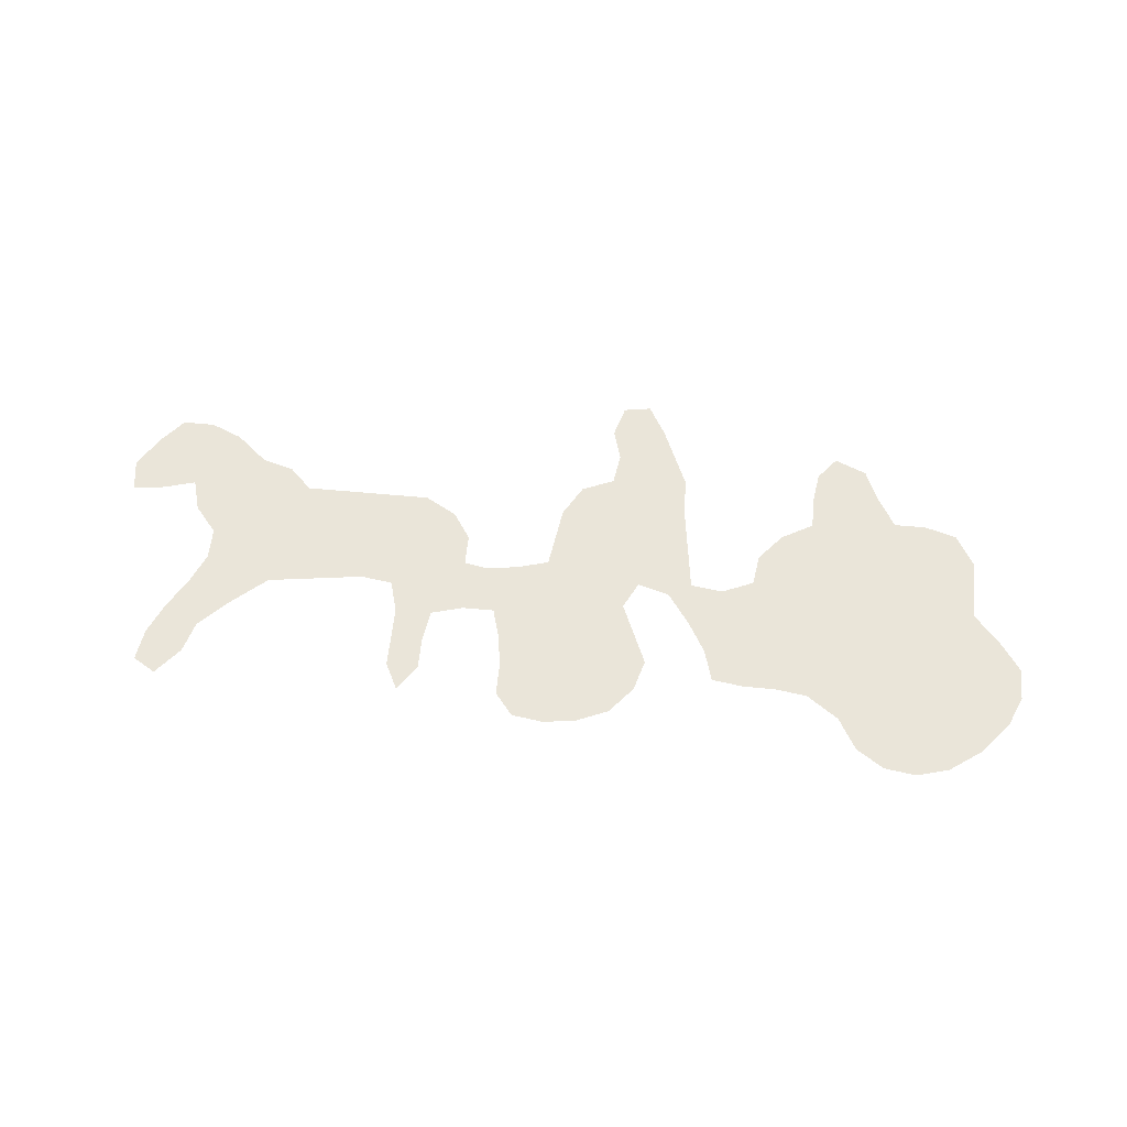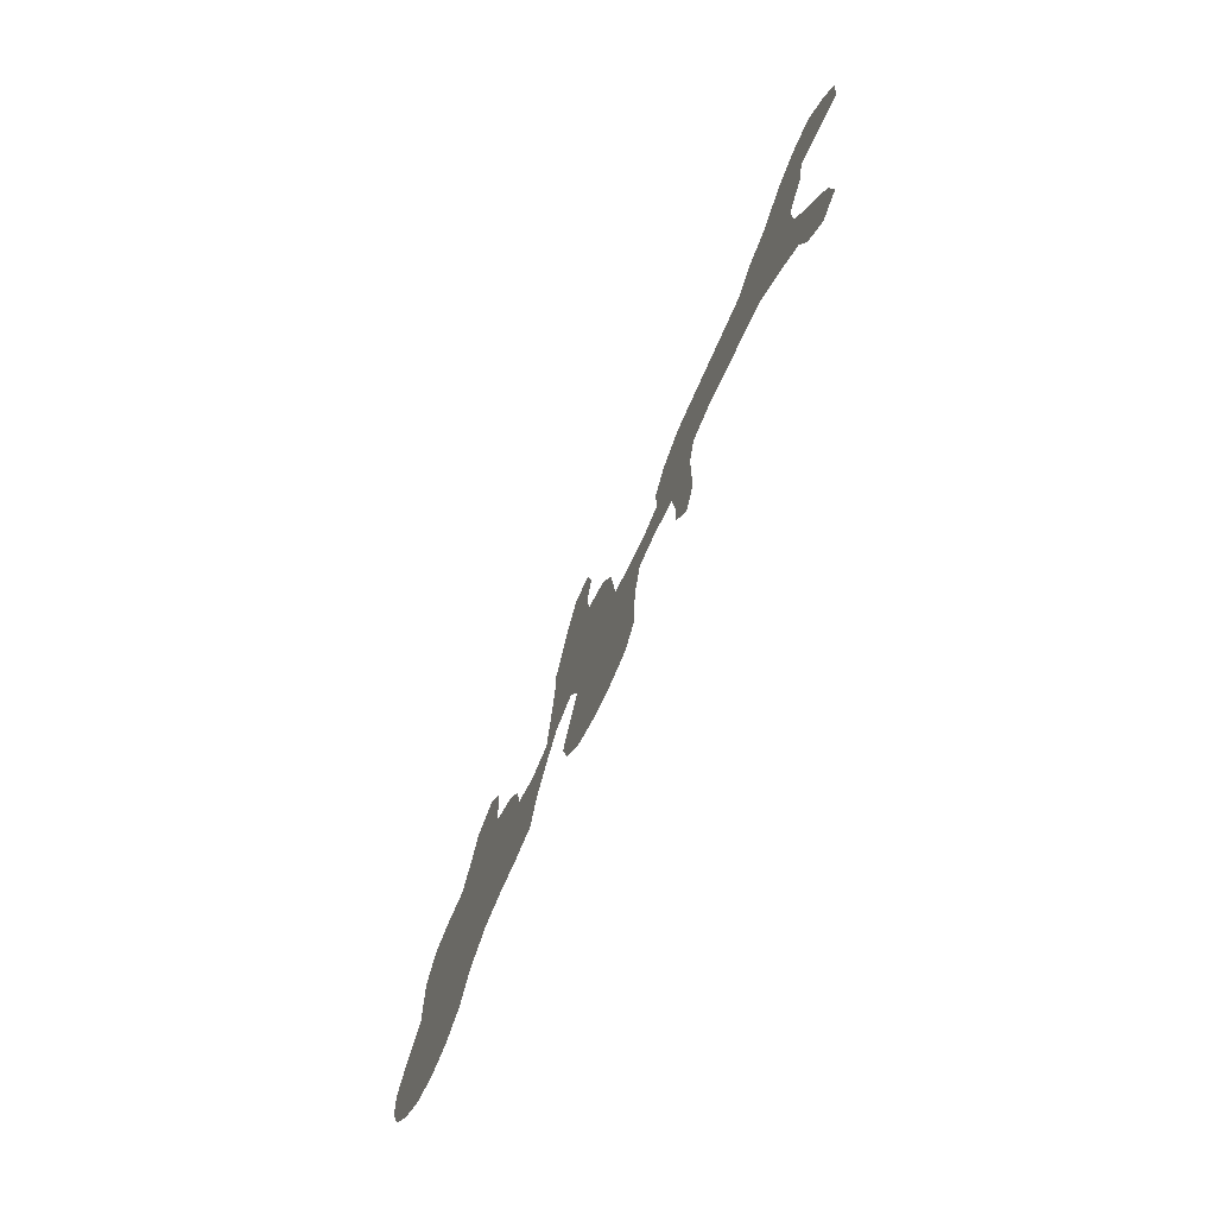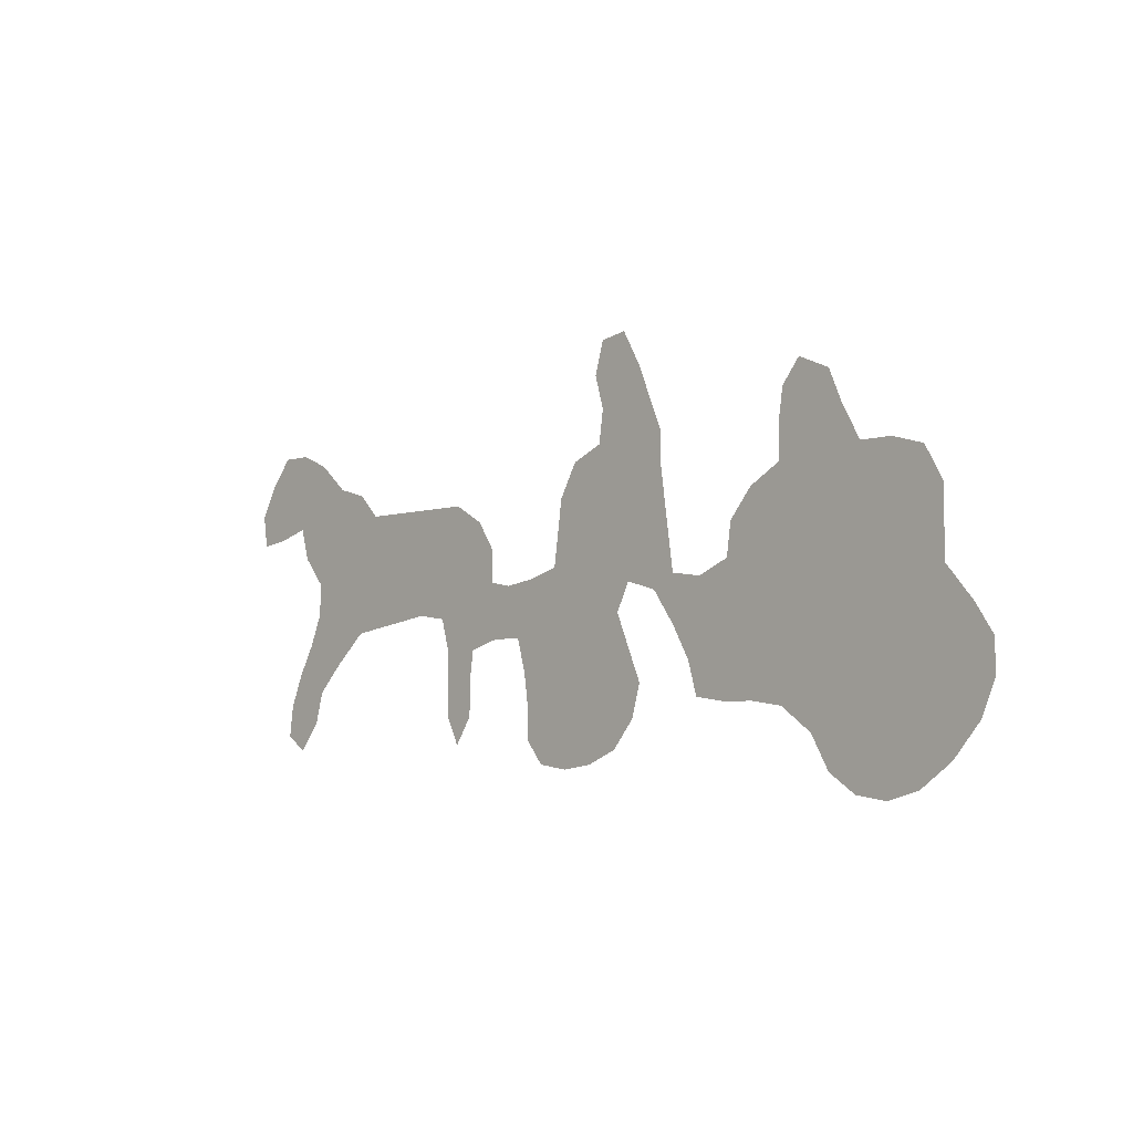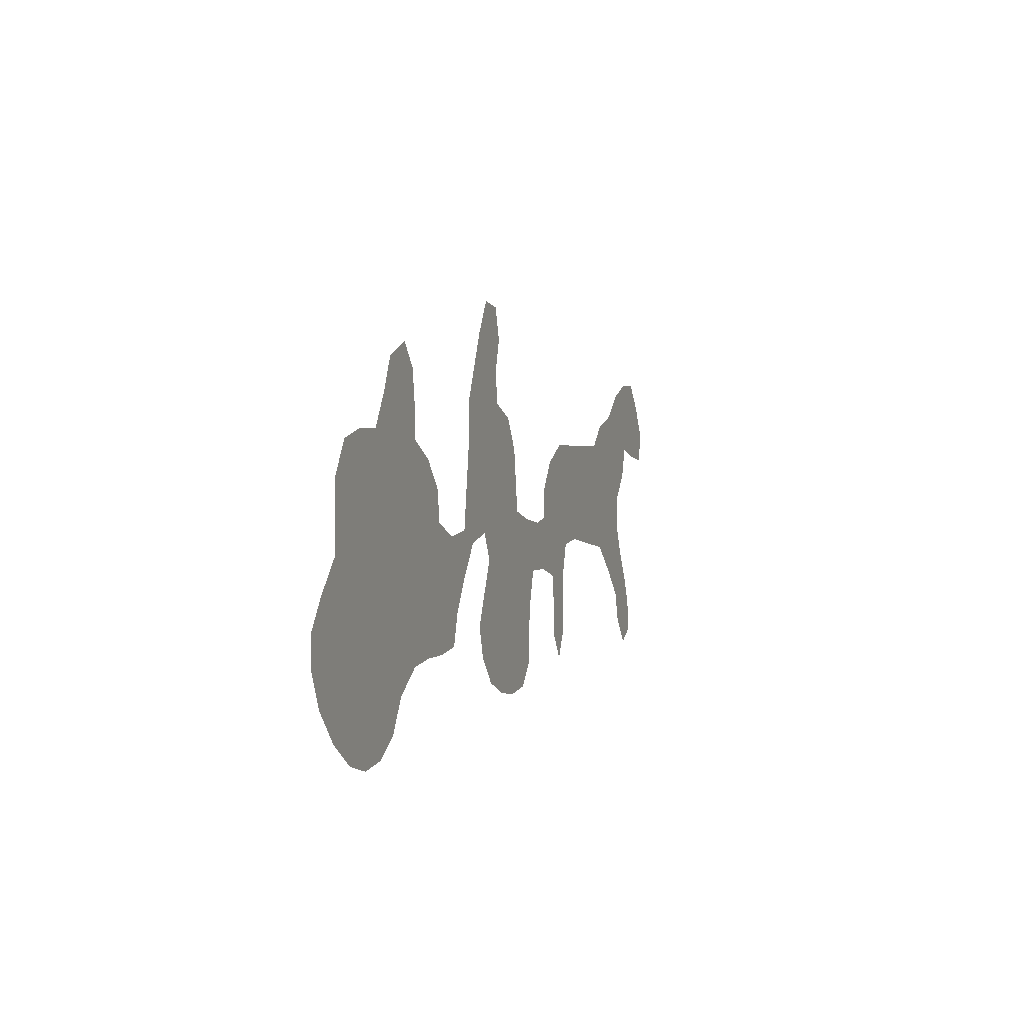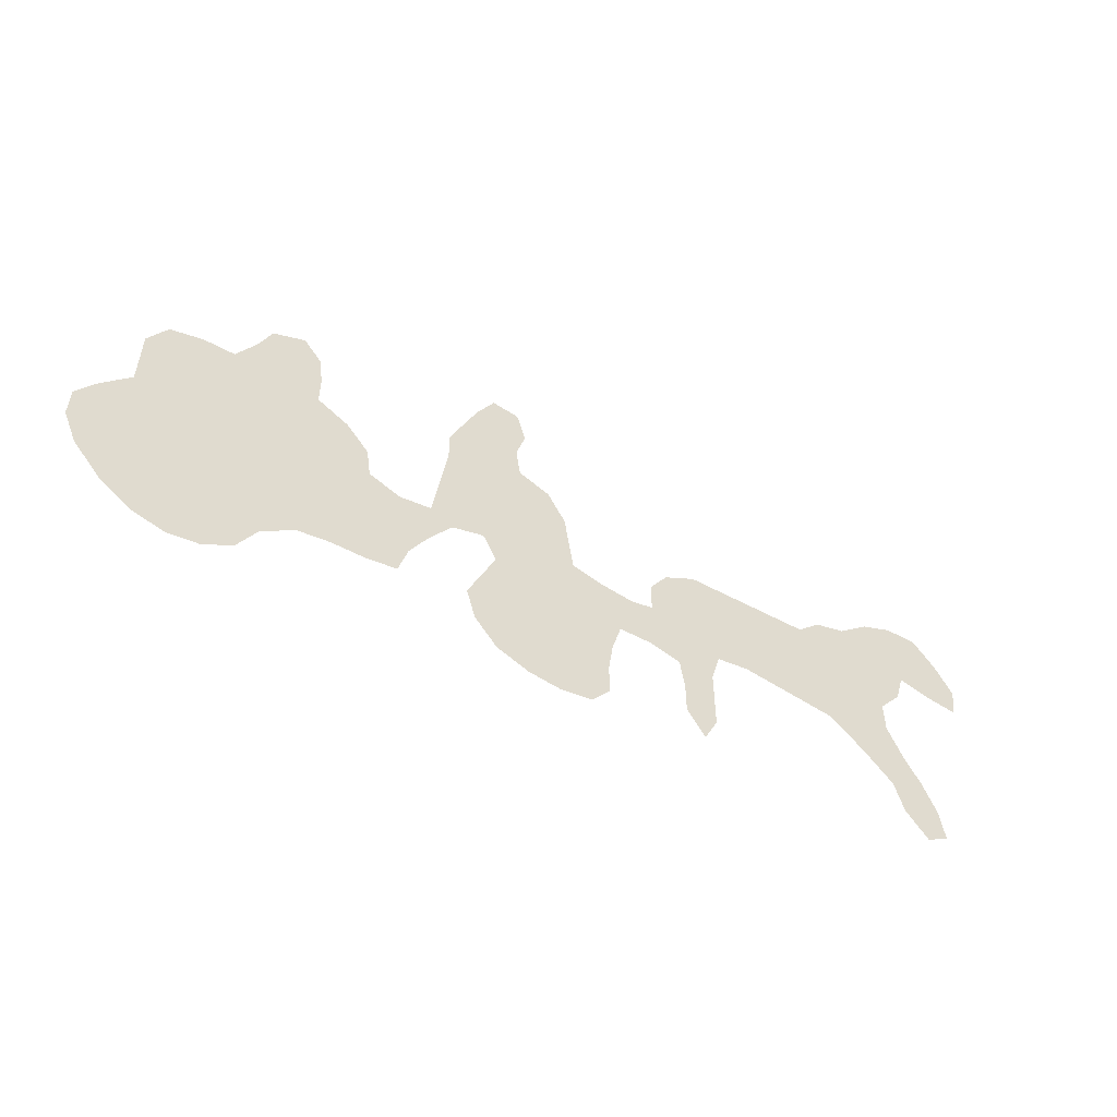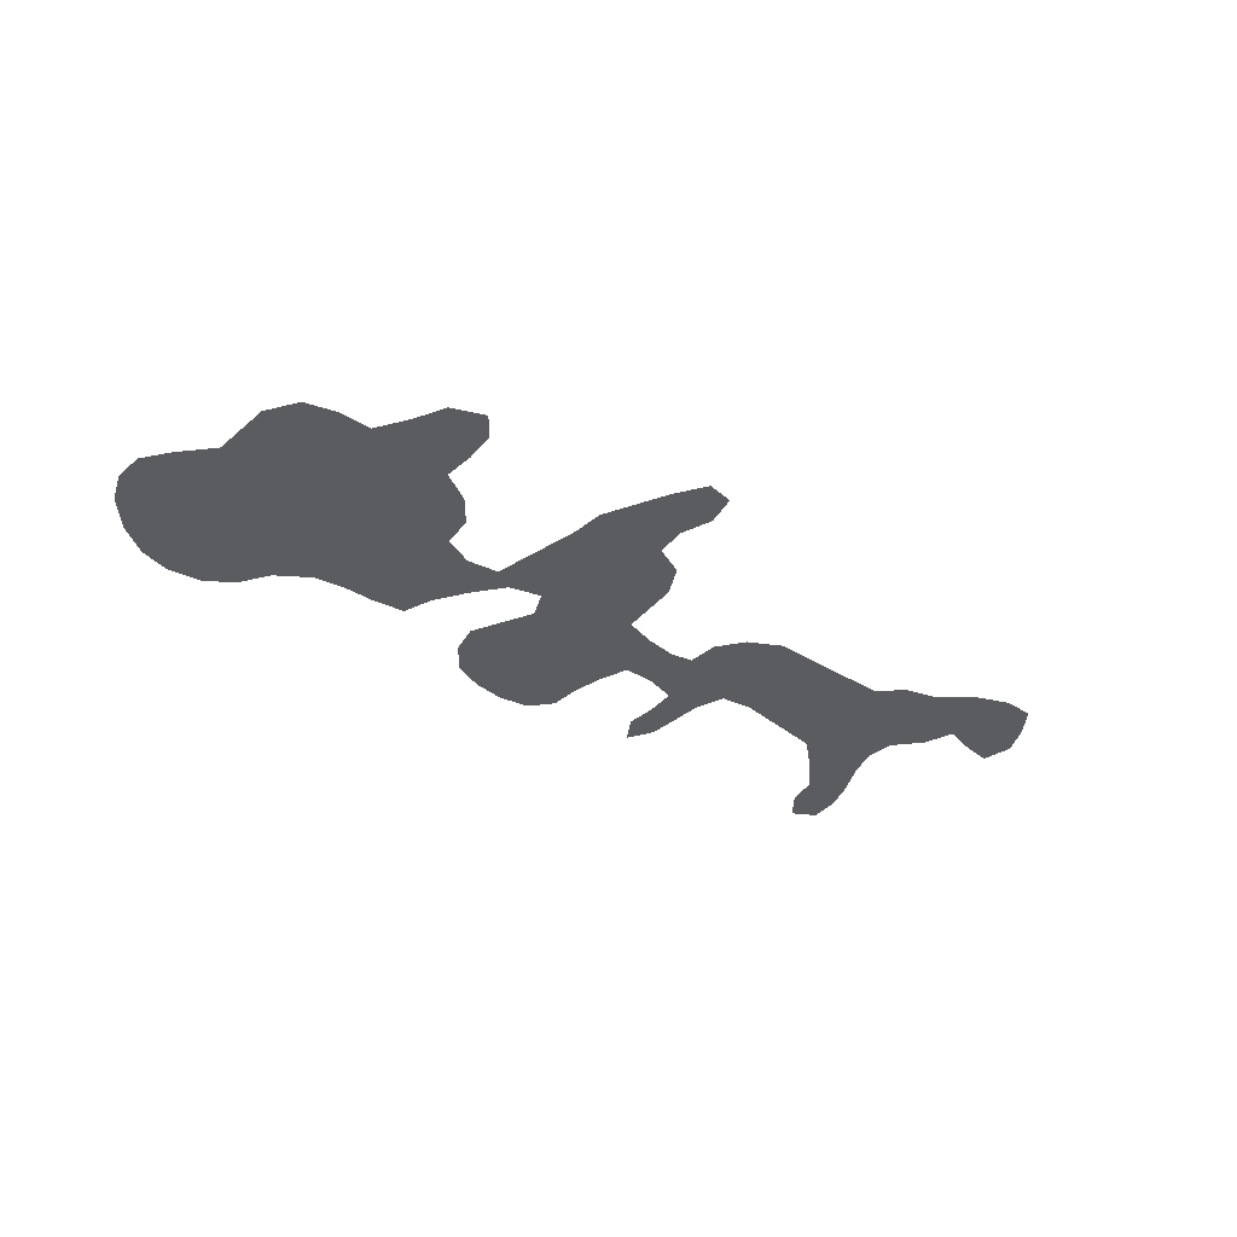
<metadata>
{"format":"obj","ext":"obj","renderer":"f3d","projection":"perspective","resolution":1024,"background":"white","views":[{"elev":57.8,"azim":5.6,"up":"+Z"},{"elev":-69.9,"azim":-113.5,"up":"+Y"},{"elev":-4.9,"azim":46.1,"up":"+Y"},{"elev":1.8,"azim":109.8,"up":"+Y"},{"elev":-53.0,"azim":149.8,"up":"+Y"},{"elev":-33.7,"azim":139.2,"up":"+Z"}]}
</metadata>
<code>
v 0.4155 0.2077 0
v 0.4493 0.2126 0
v 0.4831 0.2222 0
v 0.4884 0.2591 0
v 0.4928 0.2899 0
v 0.5121 0.3237 0
v 0.5459 0.3382 0
v 0.5507 0.372 0
v 0.5411 0.4058 0
v 0.5507 0.4396 0
v 0.5797 0.4444 0
v 0.599 0.4106 0
v 0.6122 0.3799 0
v 0.628 0.343 0
v 0.628 0.3092 0
v 0.6333 0.272 0
v 0.6382 0.2381 0
v 0.6425 0.2077 0
v 0.6763 0.2029 0
v 0.7101 0.2174 0
v 0.715 0.2512 0
v 0.7391 0.2802 0
v 0.773 0.2995 0
v 0.773 0.3333 0
v 0.7778 0.3671 0
v 0.7971 0.3913 0
v 0.8309 0.3768 0
v 0.8454 0.343 0
v 0.8647 0.3092 0
v 0.8985 0.3092 0
v 0.9324 0.2995 0
v 0.9517 0.2657 0
v 0.9517 0.235 0
v 0.9517 0.1981 0
v 0.9807 0.1643 0
v 1 0.1353 0
v 1 0.1014 0
v 0.9855 0.06763 0
v 0.9565 0.03382 0
v 0.9227 0.009662 0
v 0.8889 0 0
v 0.8551 0.004831 0
v 0.8261 0.02415 0
v 0.8068 0.05797 0
v 0.773 0.08213 0
v 0.7391 0.08696 0
v 0.7053 0.08696 0
v 0.6715 0.09179 0
v 0.6618 0.1256 0
v 0.6425 0.1594 0
v 0.6184 0.1932 0
v 0.5845 0.2029 0
v 0.57 0.1739 0
v 0.5859 0.137 0
v 0.599 0.1063 0
v 0.5894 0.07246 0
v 0.5652 0.04348 0
v 0.5314 0.02899 0
v 0.4976 0.02415 0
v 0.4638 0.02899 0
v 0.4444 0.05314 0
v 0.4444 0.08696 0
v 0.4396 0.1208 0
v 0.4299 0.1546 0
v 0.3961 0.1546 0
v 0.3623 0.1449 0
v 0.3575 0.1111 0
v 0.3575 0.0773 0
v 0.3382 0.04831 0
v 0.3237 0.0773 0
v 0.3237 0.1105 0
v 0.3237 0.1449 0
v 0.314 0.1787 0
v 0.2802 0.1836 0
v 0.2494 0.1792 0
v 0.2156 0.1743 0
v 0.1787 0.1691 0
v 0.1416 0.1369 0
v 0.1111 0.1063 0
v 0.1014 0.07246 0
v 0.0773 0.04348 0
v 0.05314 0.05797 0
v 0.05797 0.09179 0
v 0.07246 0.1256 0
v 0.09179 0.1594 0
v 0.1063 0.1932 0
v 0.1063 0.2271 0
v 0.08213 0.256 0
v 0.07246 0.2899 0
v 0.03865 0.2802 0
v 0.004831 0.2754 0
v 0 0.3092 0
v 0.01932 0.343 0
v 0.04348 0.372 0
v 0.0773 0.372 0
v 0.1111 0.3575 0
v 0.1449 0.3285 0
v 0.1787 0.3188 0
v 0.2029 0.2947 0
v 0.236 0.2947 0
v 0.2693 0.2947 0
v 0.3012 0.2947 0
v 0.3382 0.2947 0
v 0.372 0.2754 0
v 0.3913 0.2464 0
v 0.3913 0.2126 0
v 0.9718 0.1331 0
v 0.8114 0.3611 0
v 0.9636 0.1041 0
v 0.07574 0.07317 0
v 0.05378 0.3465 0
v 0.1475 0.2652 0
v 0.1384 0.2068 0
v 0.18 0.2453 0
v 0.1114 0.281 0
v 0.02305 0.3055 0
v 0.1055 0.1327 0
v 0.0869 0.1013 0
v 0.6169 0.2167 0
v 0.4802 0.06186 0
v 0.5023 0.1509 0
v 0.4678 0.1711 0
v 0.5323 0.2144 0
v 0.3245 0.2337 0
v 0.5987 0.2462 0
v 0.2094 0.2316 0
v 0.04917 0.316 0
v 0.08103 0.332 0
v 0.11 0.3151 0
v 0.1463 0.1785 0
v 0.1202 0.1615 0
v 0.6751 0.1722 0
v 0.5899 0.307 0
v 0.5838 0.3483 0
v 0.5652 0.2733 0
v 0.5337 0.3005 0
v 0.541 0.2466 0
v 0.5775 0.386 0
v 0.5695 0.4165 0
v 0.5753 0.1028 0
v 0.5556 0.07801 0
v 0.5122 0.1202 0
v 0.8773 0.03645 0
v 0.8995 0.1021 0
v 0.8498 0.03933 0
v 0.7392 0.15 0
v 0.7081 0.1581 0
v 0.6893 0.1138 0
v 0.6475 0.1886 0
v 0.3618 0.1834 0
v 0.9178 0.2572 0
v 0.8318 0.3056 0
v 0.6067 0.3273 0
v 0.8326 0.2046 0
v 0.8769 0.1289 0
v 0.2468 0.2398 0
v 0.8808 0.2566 0
v 0.2873 0.2374 0
v 0.3404 0.08987 0
v 0.8069 0.3336 0
v 0.7475 0.2402 0
v 0.4284 0.1814 0
v 0.3963 0.1854 0
v 0.3411 0.1591 0
v 0.3416 0.1266 0
v 0.5501 0.1169 0
v 0.4772 0.1331 0
v 0.9306 0.1061 0
v 0.9373 0.1395 0
v 0.7265 0.1835 0
v 0.8209 0.268 0
v 0.7869 0.1745 0
v 0.7685 0.2058 0
v 0.7811 0.2312 0
v 0.9081 0.1622 0
v 0.8598 0.06897 0
v 0.4754 0.1014 0
v 0.5226 0.0575 0
v 0.5415 0.1513 0
v 0.1812 0.205 0
v 0.9243 0.06923 0
v 0.7538 0.1167 0
v 0.9214 0.2181 0
v 0.8163 0.1175 0
v 0.8045 0.1444 0
v 0.8963 0.1942 0
v 0.8475 0.1728 0
v 0.8375 0.09746 0
v 0.4817 0.1962 0
v 0.5055 0.2092 0
v 0.333 0.2049 0
v 0.5635 0.3129 0
v 0.1451 0.2978 0
v 0.5646 0.2301 0
v 0.8124 0.2346 0
v 0.855 0.2766 0
v 0.7403 0.2075 0
v 0.8004 0.203 0
v 0.831 0.06354 0
v 0.1775 0.2804 0
v 0.1477 0.2325 0
v 0.1186 0.2523 0
v 0.4539 0.1451 0
v 0.5129 0.1803 0
v 0.5492 0.1911 0
v 0.3152 0.2642 0
v 0.8931 0.2838 0
v 0.6996 0.1873 0
v 0.6024 0.2806 0
v 0.5031 0.08581 0
v 0.5228 0.2703 0
v 0.5117 0.2383 0
v 0.6825 0.143 0
v 0.7183 0.1219 0
v 0.36 0.2232 0
v 0.7711 0.146 0
v 0.8648 0.201 0
v 0.8193 0.1716 0
v 0.8432 0.1374 0
v 0.927 0.1811 0
v 0.2142 0.2639 0
v 0.2254 0.206 0
v 0.2486 0.2704 0
v 0.2631 0.2102 0
v 0.2998 0.2093 0
v 0.2793 0.2654 0
v 0.3503 0.2563 0
v 0.5296 0.09171 0
v 0.756 0.1775 0
v 0.876 0.1626 0
v 0.8669 0.1019 0
v 0.8904 0.06933 0
v 0.9529 0.07422 0
v 0.9112 0.03743 0
v 0.7859 0.1152 0
v 0.8888 0.2282 0
v 0.7811 0.2638 0
v 0.8501 0.2384 0
v 0.8067 0.0889 0
v 0.9533 0.1635 0
v 0.7991 0.2992 0
v 0.9052 0.1337 0
f 35 107 36
f 35 240 107
f 30 207 31
f 25 108 26
f 80 110 81
f 93 111 94
f 130 180 113
f 90 116 91
f 79 117 118
f 118 83 110
f 3 2 189
f 225 191 124
f 41 143 42
f 125 52 119
f 114 221 200
f 89 128 127
f 127 93 116
f 89 129 128
f 115 193 129
f 77 180 130
f 131 85 117
f 78 130 131
f 47 148 48
f 7 192 134
f 10 139 11
f 138 12 139
f 59 120 60
f 54 140 55
f 54 166 140
f 140 166 141
f 121 122 167
f 115 112 193
f 123 205 194
f 42 143 145
f 170 147 146
f 170 208 147
f 18 119 149
f 149 50 132
f 5 136 6
f 134 13 138
f 237 195 171
f 29 196 207
f 197 170 229
f 173 198 174
f 188 239 199
f 180 222 126
f 156 223 221
f 222 224 156
f 162 64 122
f 124 206 158
f 224 225 158
f 68 159 69
f 24 241 160
f 160 28 108
f 20 161 21
f 1 163 162
f 66 65 150
f 67 66 165
f 165 71 159
f 107 37 36
f 107 109 37
f 151 32 31
f 151 33 32
f 108 27 26
f 37 109 38
f 110 82 81
f 111 95 94
f 113 201 87
f 201 114 112
f 87 202 88
f 116 92 91
f 116 93 92
f 117 85 84
f 118 117 84
f 110 83 82
f 79 118 80
f 80 118 110
f 118 84 83
f 119 52 51
f 59 178 120
f 122 64 203
f 53 205 179
f 194 205 52
f 206 103 102
f 145 43 42
f 29 207 30
f 16 125 17
f 17 125 119
f 76 180 77
f 180 126 114
f 200 99 98
f 128 95 111
f 127 111 93
f 127 128 111
f 89 127 90
f 90 127 116
f 128 96 95
f 129 97 96
f 128 129 96
f 88 115 89
f 89 115 129
f 113 87 86
f 130 113 86
f 78 117 79
f 78 131 117
f 77 130 78
f 131 86 85
f 131 130 86
f 148 49 48
f 213 50 49
f 208 132 147
f 133 209 15
f 153 133 15
f 153 15 14
f 136 192 7
f 211 137 135
f 194 52 125
f 133 135 209
f 16 209 125
f 8 138 9
f 139 12 11
f 9 138 139
f 10 9 139
f 120 61 60
f 120 62 61
f 140 56 55
f 140 141 56
f 56 141 57
f 178 210 120
f 178 228 210
f 179 121 142
f 142 167 177
f 4 212 211
f 211 212 137
f 3 212 4
f 190 123 212
f 199 44 43
f 168 144 181
f 39 234 40
f 182 46 45
f 46 214 47
f 213 49 148
f 214 148 47
f 214 213 148
f 17 119 18
f 149 51 50
f 149 119 51
f 18 149 19
f 19 149 132
f 136 7 6
f 138 13 12
f 134 14 13
f 7 134 8
f 8 134 138
f 203 64 63
f 215 106 105
f 215 150 106
f 152 241 171
f 151 183 33
f 216 182 235
f 217 187 230
f 154 198 218
f 174 195 237
f 231 219 188
f 240 220 169
f 221 100 99
f 75 222 76
f 222 156 126
f 223 101 100
f 2 122 189
f 2 162 122
f 74 224 75
f 224 158 156
f 73 191 225
f 226 102 101
f 159 70 69
f 206 227 103
f 227 105 104
f 152 29 28
f 160 152 28
f 23 241 24
f 108 28 27
f 24 160 25
f 25 160 108
f 161 22 21
f 1 162 2
f 1 106 163
f 162 65 64
f 162 163 65
f 163 106 150
f 164 150 73
f 164 66 150
f 65 163 150
f 164 73 72
f 66 164 165
f 165 72 71
f 165 164 72
f 159 71 70
f 67 159 68
f 67 165 159
f 166 142 228
f 166 179 142
f 109 169 168
f 109 107 169
f 145 199 43
f 20 208 170
f 229 146 216
f 173 172 198
f 173 229 172
f 197 173 161
f 161 173 174
f 242 230 155
f 155 231 144
f 177 62 120
f 228 142 210
f 53 179 54
f 54 179 166
f 179 205 204
f 177 63 62
f 177 167 63
f 142 121 167
f 232 176 143
f 143 176 145
f 233 168 181
f 234 232 143
f 146 147 214
f 235 45 239
f 185 235 184
f 186 175 220
f 186 230 175
f 172 216 185
f 230 219 155
f 218 172 185
f 217 186 236
f 22 161 237
f 171 195 238
f 239 45 44
f 199 239 44
f 134 133 153
f 34 220 240
f 242 155 144
f 242 175 230
f 190 189 204
f 123 190 204
f 3 189 190
f 126 221 114
f 114 200 112
f 201 112 202
f 202 112 115
f 192 133 134
f 192 135 133
f 5 211 136
f 136 211 135
f 136 135 192
f 129 193 97
f 193 98 97
f 212 123 137
f 137 194 135
f 123 194 137
f 242 144 168
f 147 132 213
f 73 150 191
f 195 154 238
f 174 198 195
f 196 171 238
f 20 170 197
f 20 197 161
f 198 154 195
f 198 172 218
f 188 199 176
f 176 199 145
f 156 221 126
f 158 226 156
f 156 226 223
f 206 102 226
f 207 157 151
f 225 124 158
f 191 150 215
f 109 233 38
f 38 233 39
f 180 114 201
f 87 201 202
f 202 115 88
f 58 178 59
f 122 203 167
f 167 203 63
f 204 121 179
f 204 122 121
f 204 189 122
f 205 53 52
f 205 123 204
f 124 227 206
f 207 151 31
f 207 196 157
f 76 222 180
f 112 200 193
f 193 200 98
f 19 132 208
f 20 19 208
f 209 16 15
f 135 194 125
f 209 135 125
f 141 178 57
f 57 178 58
f 210 177 120
f 210 142 177
f 4 211 5
f 3 190 212
f 40 234 41
f 234 143 41
f 182 146 214
f 182 214 46
f 132 50 213
f 147 213 214
f 124 191 215
f 236 183 151
f 236 186 183
f 152 196 29
f 196 238 157
f 146 182 216
f 172 229 216
f 154 187 217
f 154 217 238
f 154 218 187
f 219 218 185
f 183 220 34
f 219 184 188
f 185 184 219
f 220 175 169
f 183 186 220
f 200 221 99
f 75 224 222
f 221 223 100
f 223 226 101
f 74 225 224
f 73 225 74
f 158 206 226
f 157 236 151
f 227 104 103
f 215 105 227
f 152 171 196
f 124 215 227
f 237 23 22
f 237 241 23
f 166 228 141
f 141 228 178
f 241 237 171
f 39 181 234
f 170 146 229
f 173 197 229
f 134 153 14
f 187 219 230
f 231 176 232
f 231 188 176
f 231 155 219
f 113 180 201
f 144 231 232
f 181 144 232
f 109 168 233
f 181 232 234
f 183 34 33
f 182 45 235
f 185 216 235
f 187 218 219
f 186 217 230
f 39 233 181
f 237 161 174
f 157 238 236
f 238 217 236
f 184 235 239
f 188 184 239
f 34 240 35
f 107 240 169
f 169 242 168
f 169 175 242
f 241 152 160

</code>
